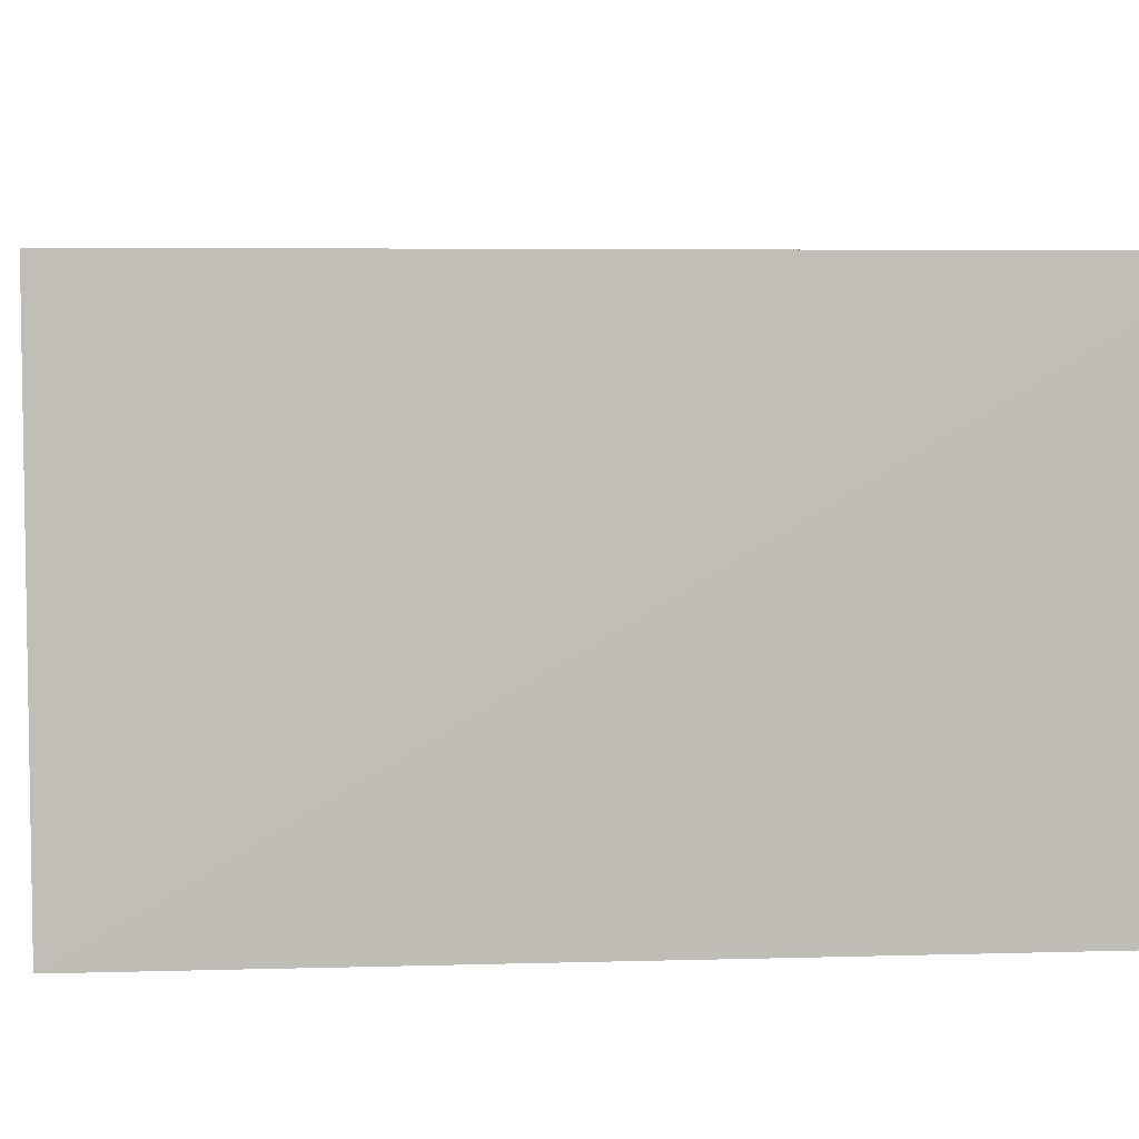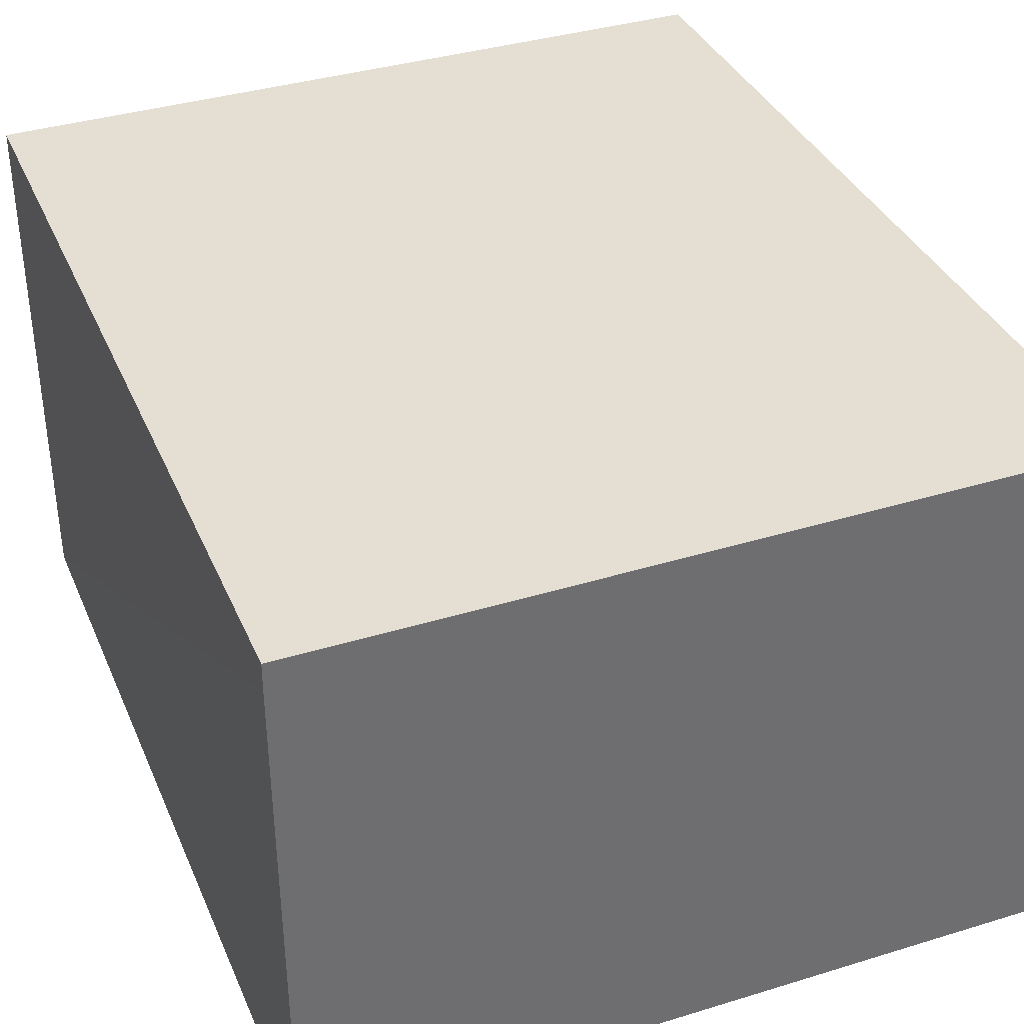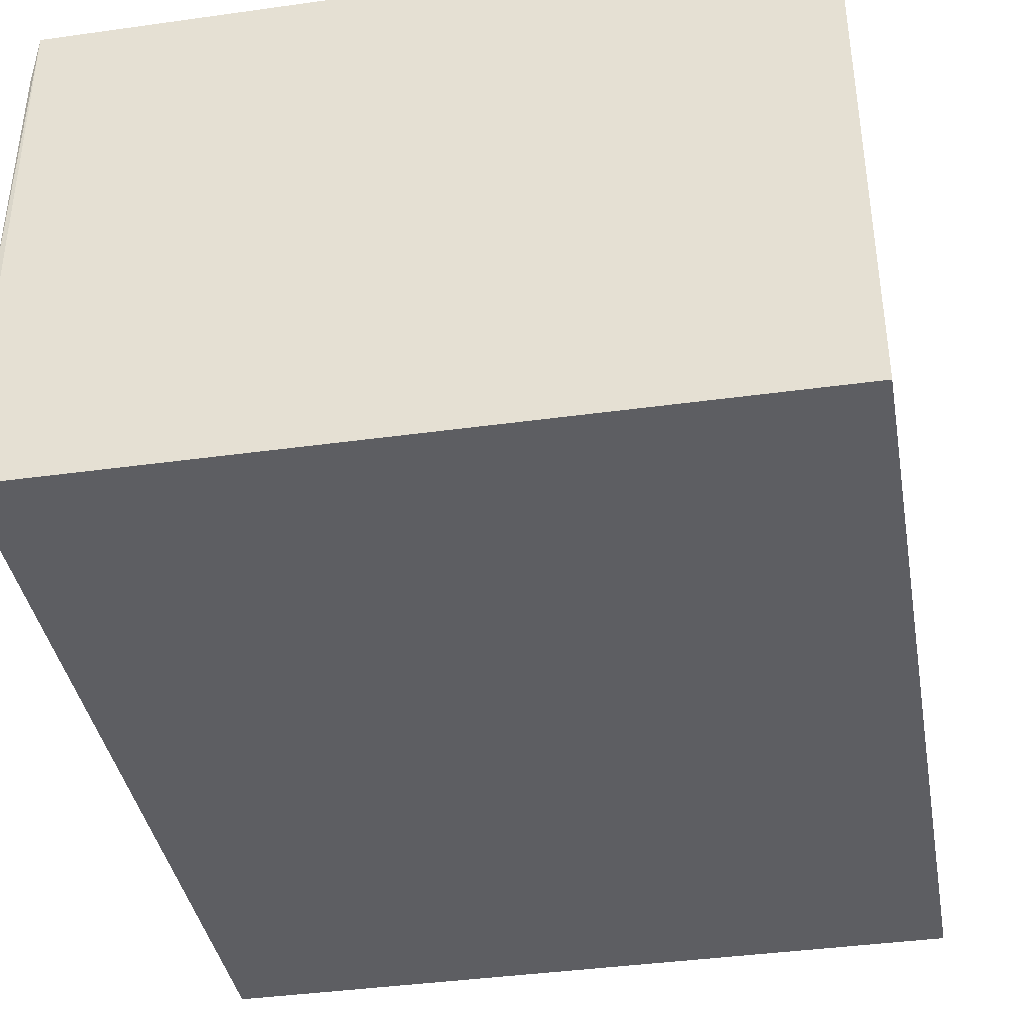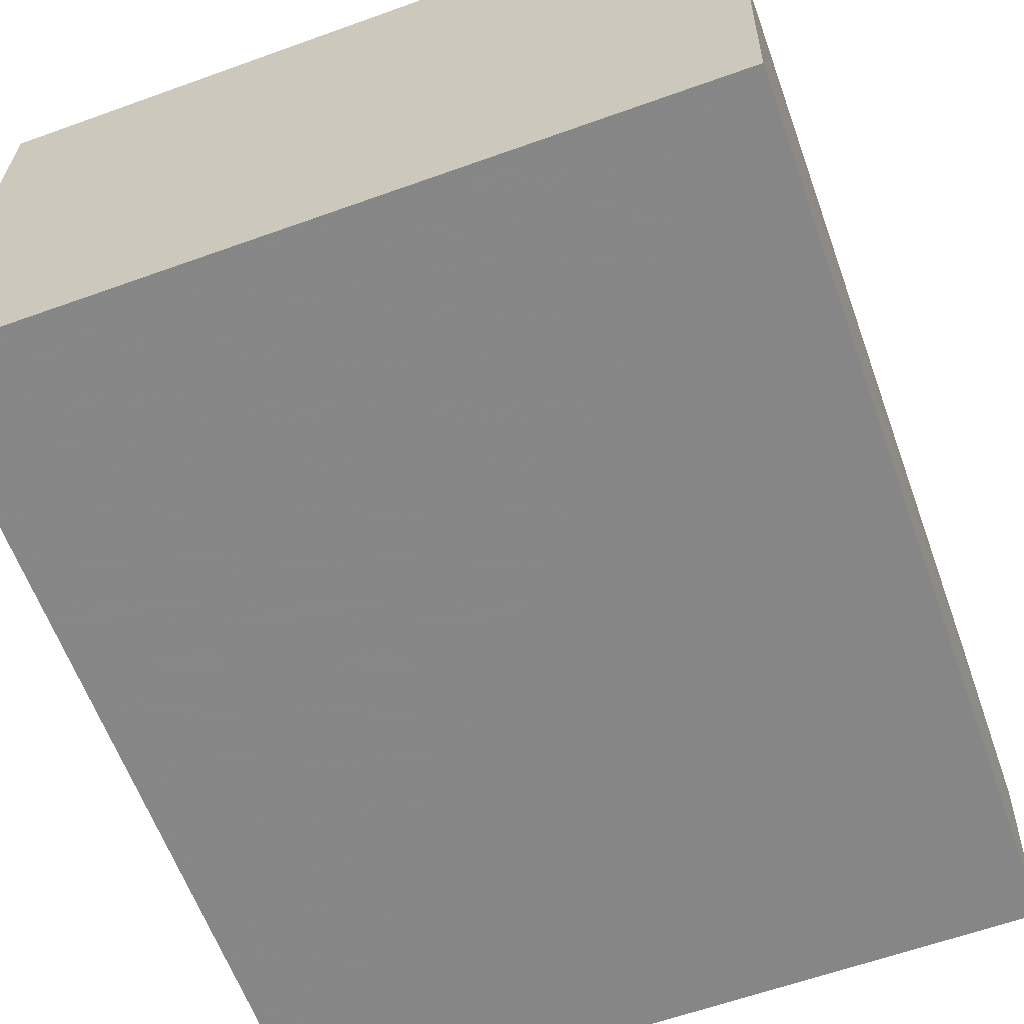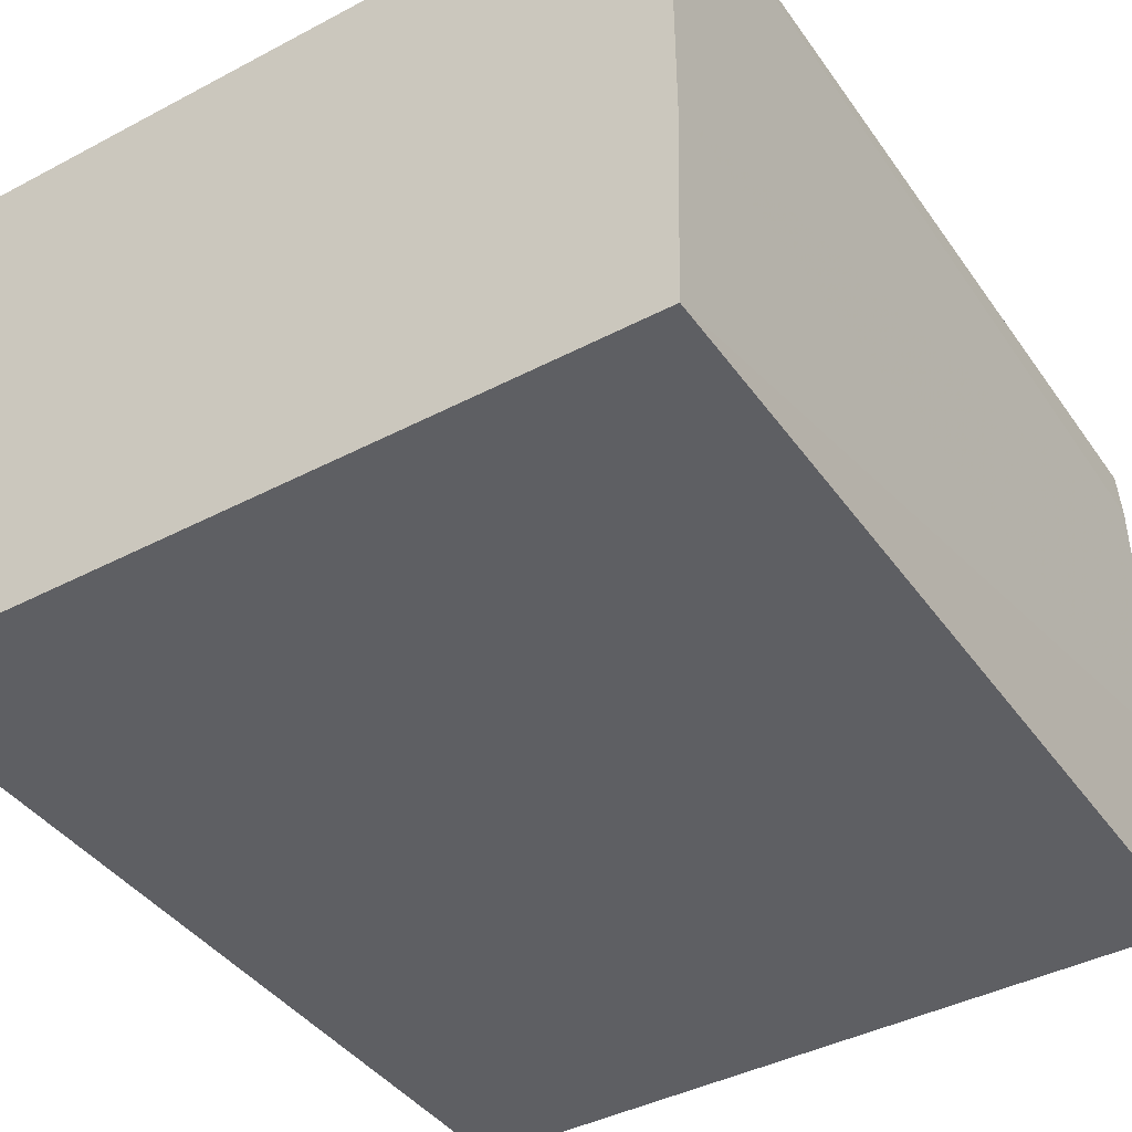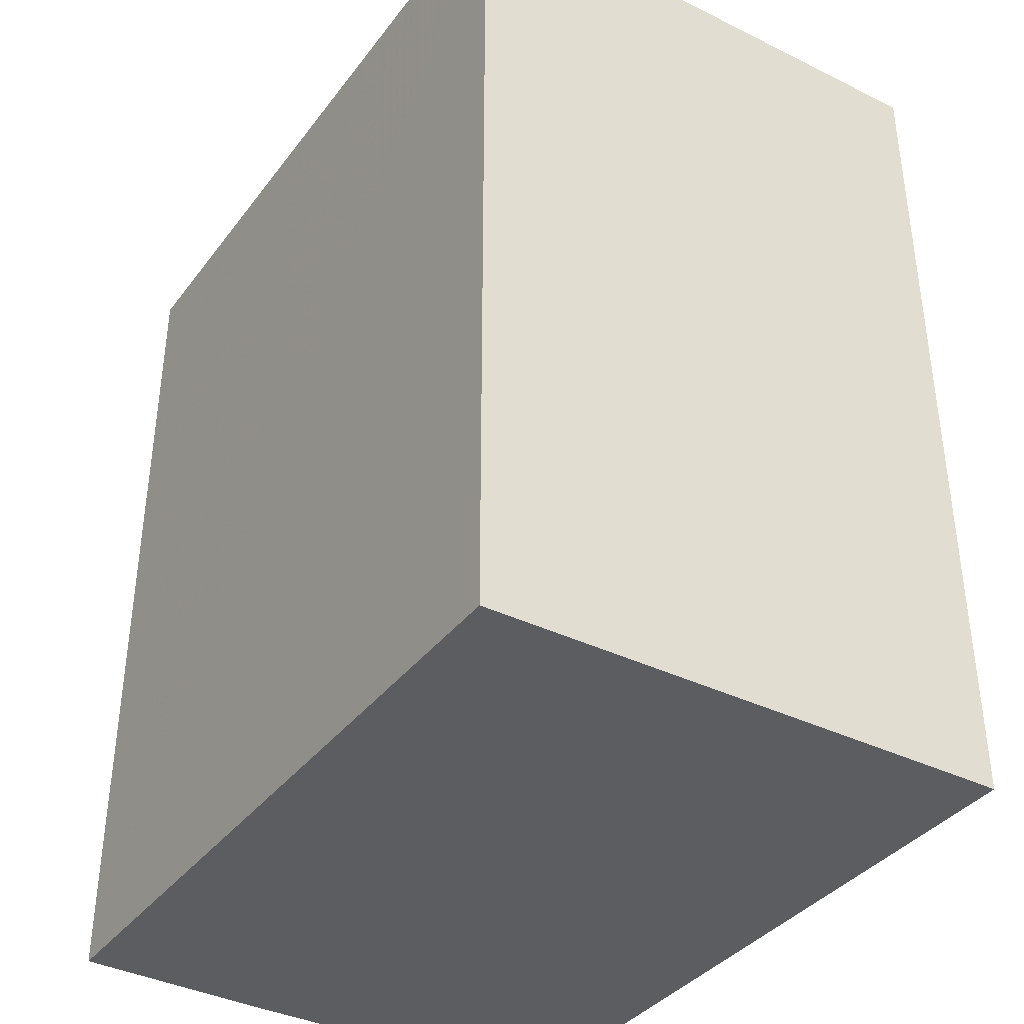
<metadata>
{"format":"obj","ext":"obj","renderer":"f3d","projection":"perspective","resolution":1024,"background":"white","views":[{"elev":4.8,"azim":-95.8,"up":"+Z"},{"elev":36.9,"azim":-21.7,"up":"+Z"},{"elev":-38.6,"azim":-170.0,"up":"+Z"},{"elev":-62.4,"azim":20.0,"up":"+Z"},{"elev":-41.6,"azim":32.5,"up":"+Z"},{"elev":-37.1,"azim":-122.4,"up":"+Y"}]}
</metadata>
<code>
v 0.2154 -0.007576 0.01064
v 0.2131 -0.007576 -0.2994
v 0.2154 0.4967 -0.1842
v -0.2131 0.4973 0.01047
v -0.2154 -0.007576 0.0106
v -0.2129 0.4966 -0.2976
v 0.2126 0.4975 0.01051
v 0.216 -0.007576 -0.1842
v 0.2112 0.4972 -0.2977
v -0.2155 -0.007576 -0.004556
v 0.2149 0.4958 -0.01987
v -0.2144 -0.007576 -0.2981
f 5 1 4
f 7 4 1
f 8 2 3
f 9 3 2
f 9 2 6
f 9 7 3
f 9 6 4
f 9 4 7
f 10 5 4
f 10 4 6
f 11 7 1
f 11 3 7
f 11 8 3
f 11 1 8
f 12 10 6
f 12 6 2
f 12 2 8
f 12 5 10
f 12 8 1
f 12 1 5

</code>
